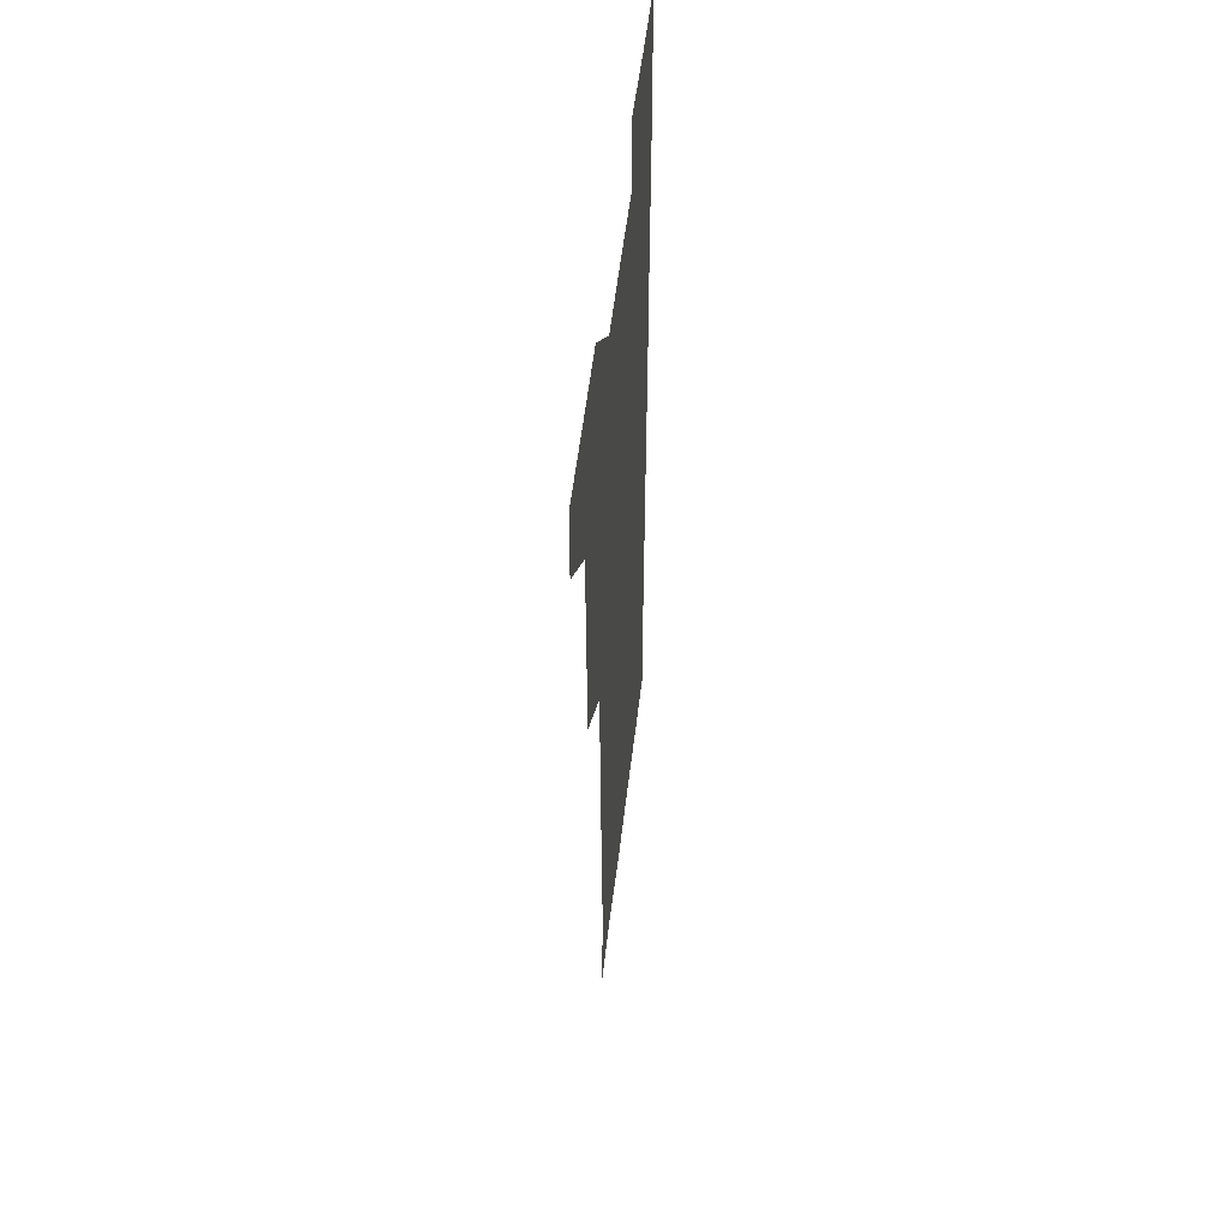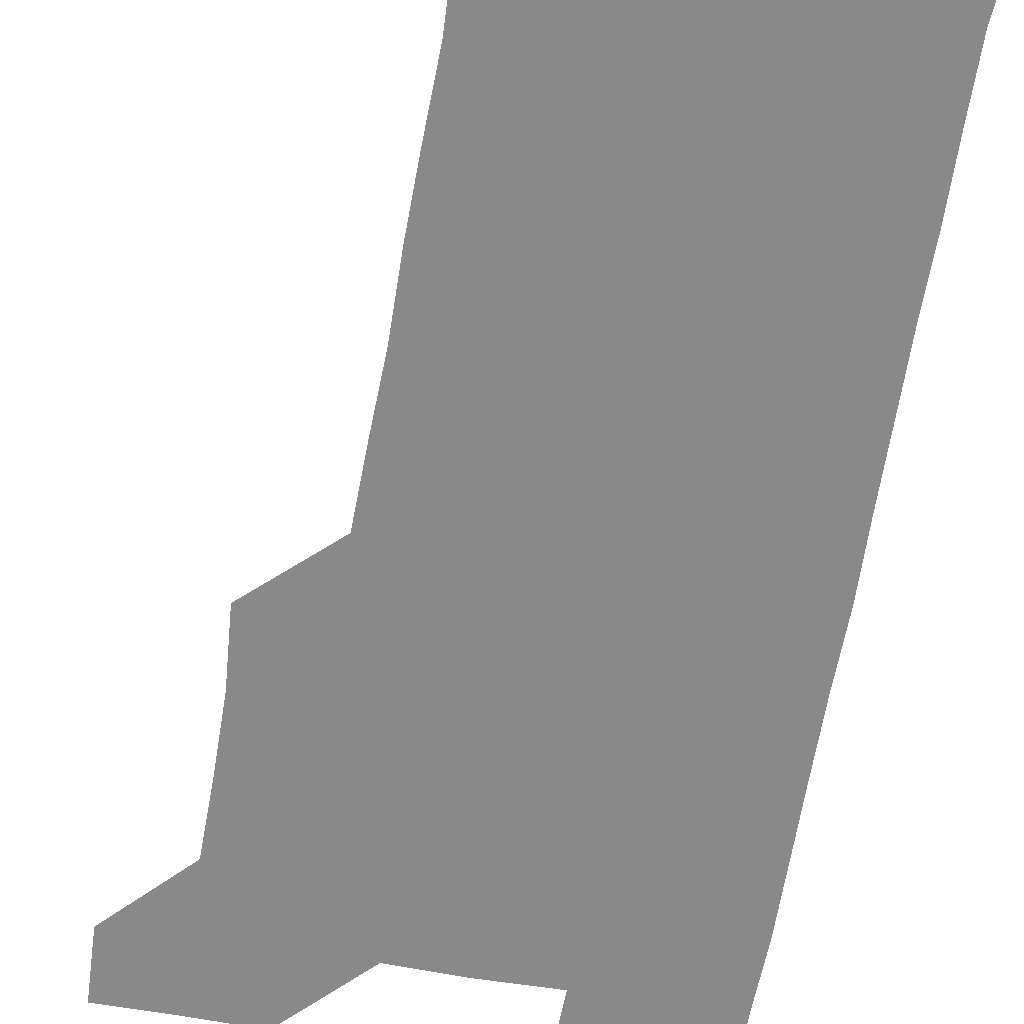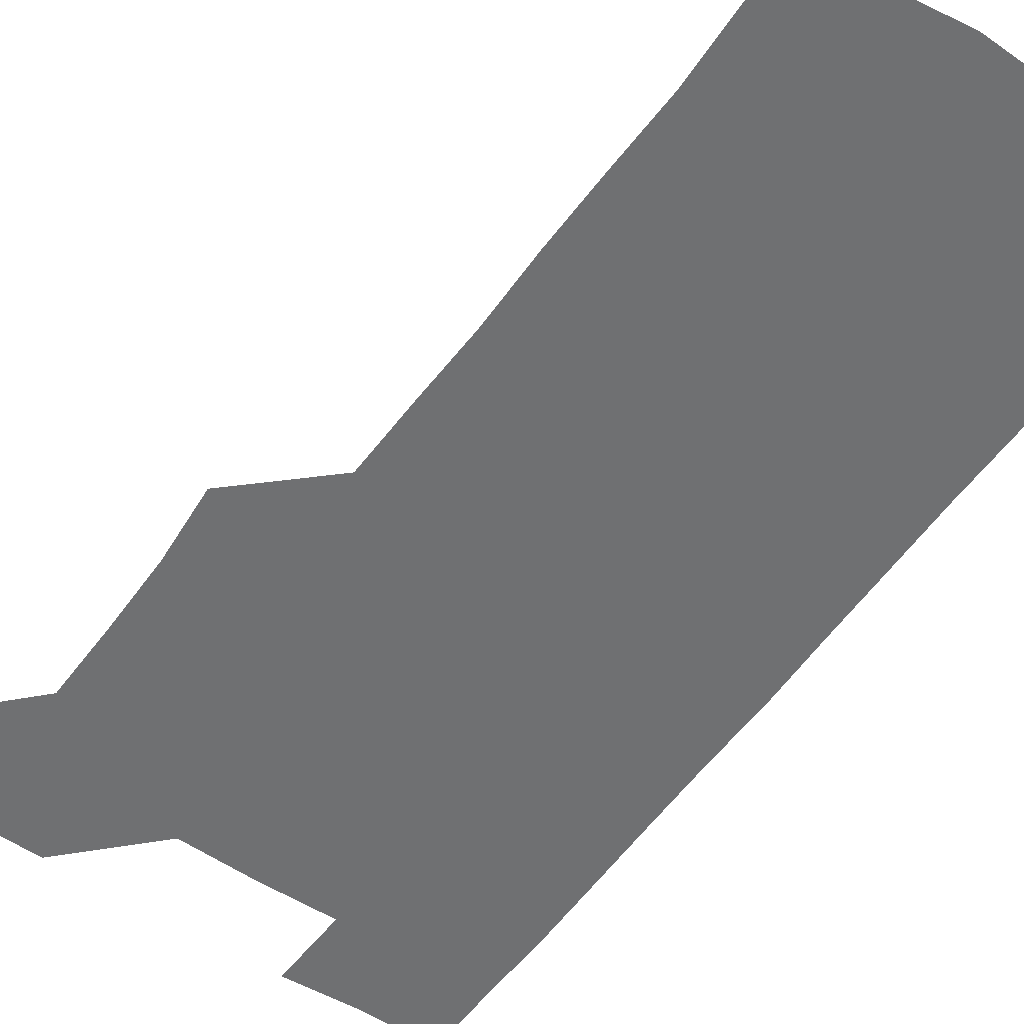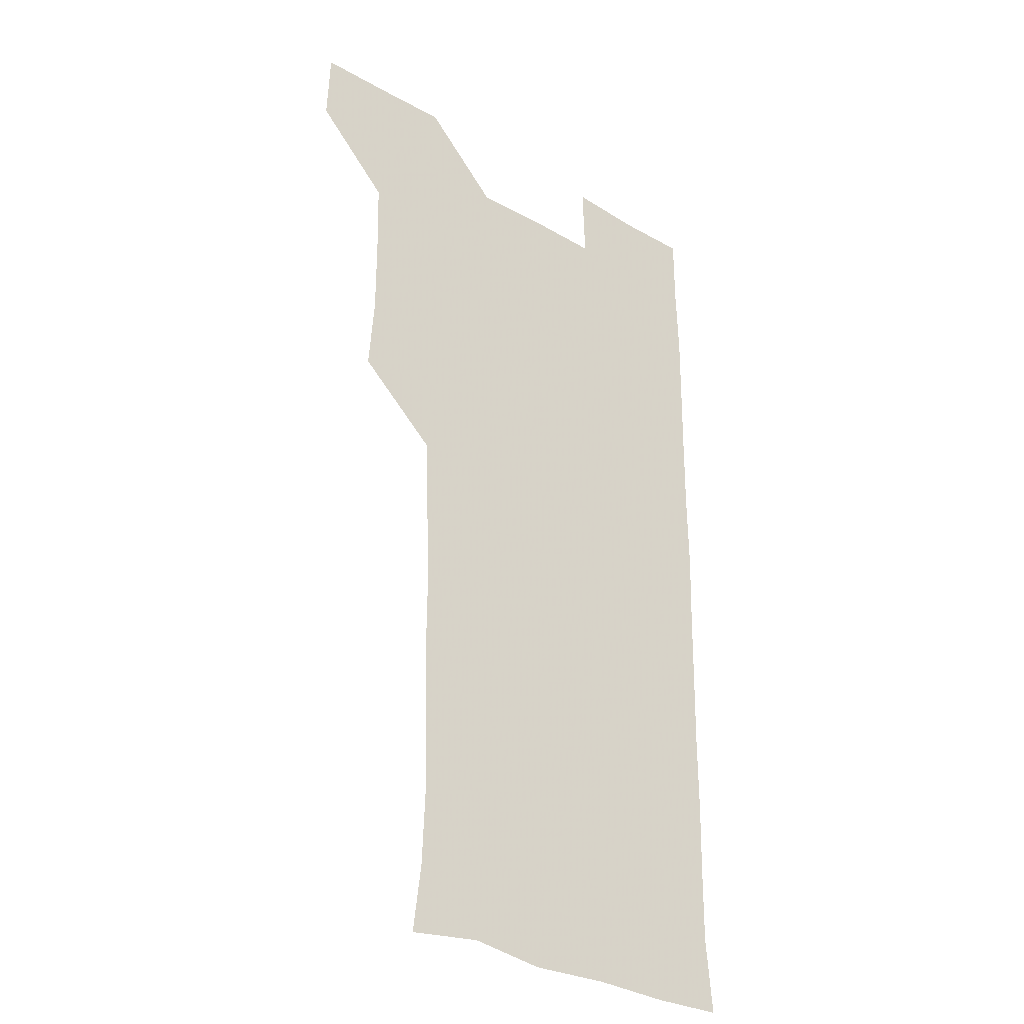
<metadata>
{"format":"obj","ext":"obj","renderer":"f3d","projection":"perspective","resolution":1024,"background":"white","views":[{"elev":54.9,"azim":-83.3,"up":"+Y"},{"elev":-63.3,"azim":-9.5,"up":"+Z"},{"elev":-54.8,"azim":-34.8,"up":"+Z"},{"elev":-31.2,"azim":-39.3,"up":"+Y"}]}
</metadata>
<code>
v 480.2 541.2 0
v 481.2 570.6 0
v 508.5 418.9 0
v 510.7 449.2 0
v 510.7 479.9 0
v 510.1 510.6 0
v 512.3 540.3 0
v 511 570.9 0
v 539.3 178.7 0
v 542.6 205.9 0
v 543.7 236.7 0
v 542.7 267.7 0
v 542.1 297.8 0
v 542.3 328.6 0
v 541.1 358.7 0
v 540.3 389.8 0
v 541.8 421.5 0
v 541.7 451.3 0
v 541.8 481.1 0
v 543 510.9 0
v 541.6 540.5 0
v 539.9 571.7 0
v 568.9 182.2 0
v 573.2 212.7 0
v 573 242.6 0
v 572.5 272.1 0
v 571.5 300.8 0
v 572.2 332.1 0
v 572.2 362.4 0
v 572.1 392.4 0
v 571.7 421.9 0
v 572.1 452 0
v 571.7 481.4 0
v 571.7 510.9 0
v 571.1 540.1 0
v 598.6 178.1 0
v 601.9 215.1 0
v 601.9 243.8 0
v 601.5 272.6 0
v 601.8 303.5 0
v 601.7 332.9 0
v 601.5 362.8 0
v 601.4 392.3 0
v 601.4 422.3 0
v 601.4 452 0
v 601.5 481.6 0
v 601.3 510.9 0
v 600.9 541.1 0
v 631 179.2 0
v 630.8 213.8 0
v 630.6 243.3 0
v 630.8 273.7 0
v 630.9 302.3 0
v 630.7 333.2 0
v 630.7 362.7 0
v 630.7 392.3 0
v 630.8 422 0
v 630.8 451.8 0
v 630.9 481.5 0
v 631 511.1 0
v 631.5 540.7 0
v 630.5 572.2 0
v 662.3 178.2 0
v 659.3 213.3 0
v 660.2 241.4 0
v 659.5 272.8 0
v 659.7 302.7 0
v 659.9 332.4 0
v 659.8 362.4 0
v 659.8 392.2 0
v 660.2 421.8 0
v 660.3 451.6 0
v 660.4 481.5 0
v 660.1 511.3 0
v 660.8 540.3 0
v 660.8 570.3 0
v 691.2 178.8 0
v 688.6 209.1 0
v 688.9 238.7 0
v 689.6 268.2 0
v 689.5 298.7 0
v 690 328.9 0
v 690.5 359.2 0
v 691.3 389 0
v 690.8 419.7 0
v 691 450.1 0
v 691.4 480.3 0
v 691.7 510.4 0
v 690.8 540.9 0
v 690.8 570.7 0
f 6 7 1
f 1 7 2
f 7 8 2
f 16 17 3
f 3 17 4
f 17 18 4
f 4 18 5
f 18 19 5
f 5 19 6
f 19 20 6
f 6 20 7
f 20 21 7
f 7 21 8
f 21 22 8
f 9 23 10
f 23 24 10
f 10 24 11
f 24 25 11
f 11 25 12
f 25 26 12
f 12 26 13
f 26 27 13
f 13 27 14
f 27 28 14
f 14 28 15
f 28 29 15
f 15 29 16
f 29 30 16
f 16 30 17
f 30 31 17
f 17 31 18
f 31 32 18
f 18 32 19
f 32 33 19
f 19 33 20
f 33 34 20
f 20 34 21
f 34 35 21
f 21 35 22
f 23 36 24
f 36 37 24
f 24 37 25
f 37 38 25
f 25 38 26
f 38 39 26
f 26 39 27
f 39 40 27
f 27 40 28
f 40 41 28
f 28 41 29
f 41 42 29
f 29 42 30
f 42 43 30
f 30 43 31
f 43 44 31
f 31 44 32
f 44 45 32
f 32 45 33
f 45 46 33
f 33 46 34
f 46 47 34
f 34 47 35
f 47 48 35
f 36 49 37
f 49 50 37
f 37 50 38
f 50 51 38
f 38 51 39
f 51 52 39
f 39 52 40
f 52 53 40
f 40 53 41
f 53 54 41
f 41 54 42
f 54 55 42
f 42 55 43
f 55 56 43
f 43 56 44
f 56 57 44
f 44 57 45
f 57 58 45
f 45 58 46
f 58 59 46
f 46 59 47
f 59 60 47
f 47 60 48
f 60 61 48
f 49 63 50
f 63 64 50
f 50 64 51
f 64 65 51
f 51 65 52
f 65 66 52
f 52 66 53
f 66 67 53
f 53 67 54
f 67 68 54
f 54 68 55
f 68 69 55
f 55 69 56
f 69 70 56
f 56 70 57
f 70 71 57
f 57 71 58
f 71 72 58
f 58 72 59
f 72 73 59
f 59 73 60
f 73 74 60
f 60 74 61
f 74 75 61
f 61 75 62
f 75 76 62
f 63 77 64
f 77 78 64
f 64 78 65
f 78 79 65
f 65 79 66
f 79 80 66
f 66 80 67
f 80 81 67
f 67 81 68
f 81 82 68
f 68 82 69
f 82 83 69
f 69 83 70
f 83 84 70
f 70 84 71
f 84 85 71
f 71 85 72
f 85 86 72
f 72 86 73
f 86 87 73
f 73 87 74
f 87 88 74
f 74 88 75
f 88 89 75
f 75 89 76
f 89 90 76

</code>
